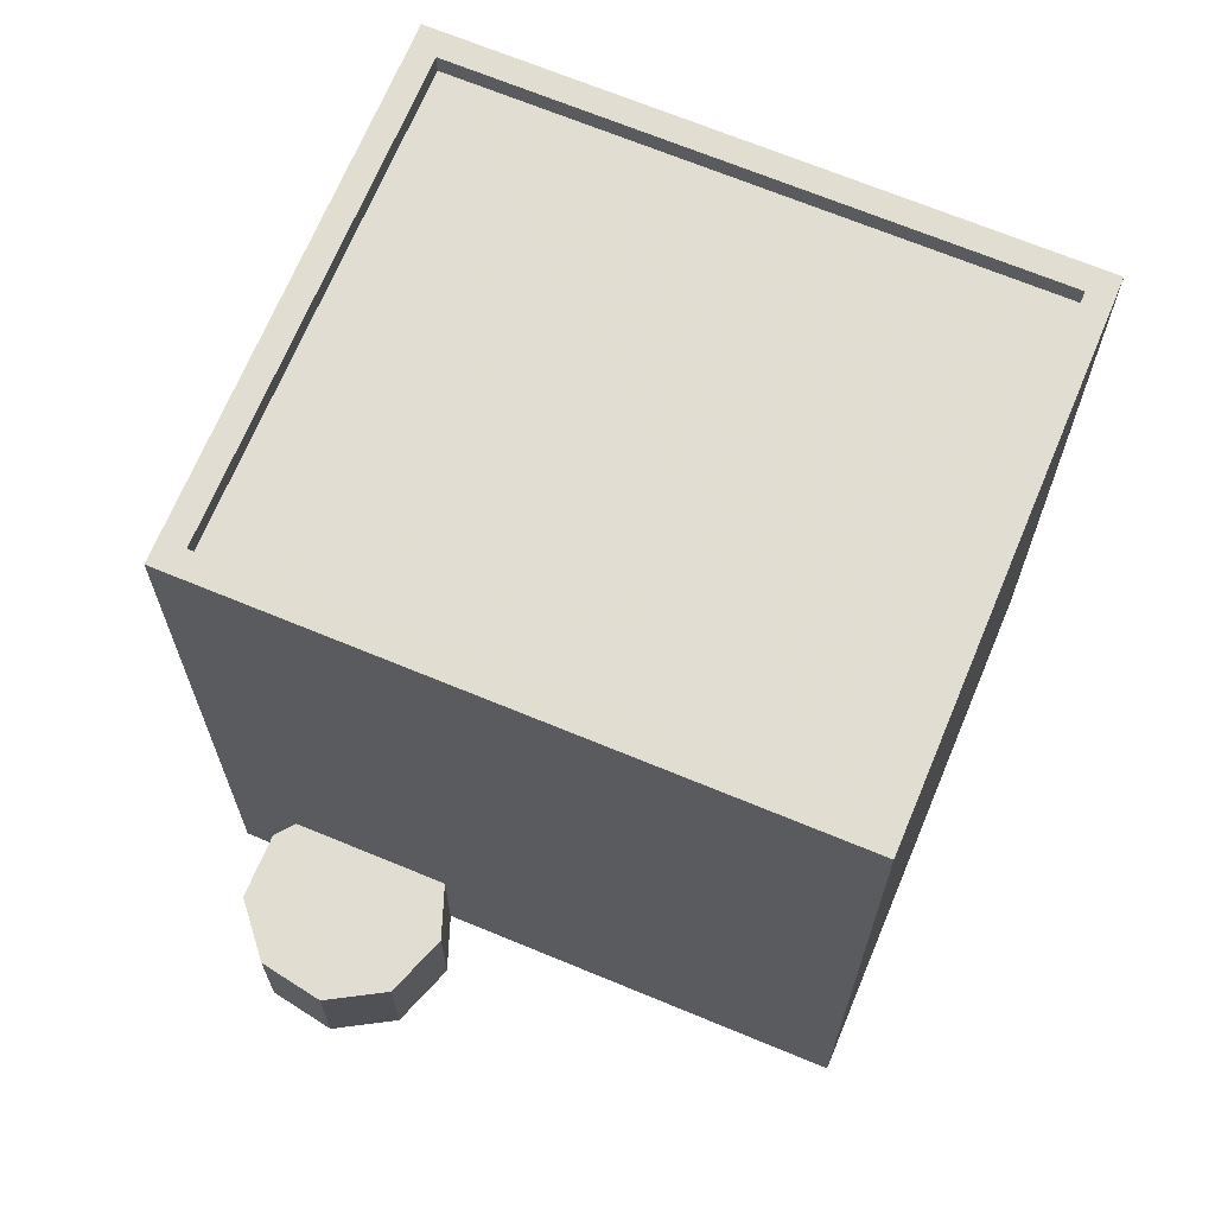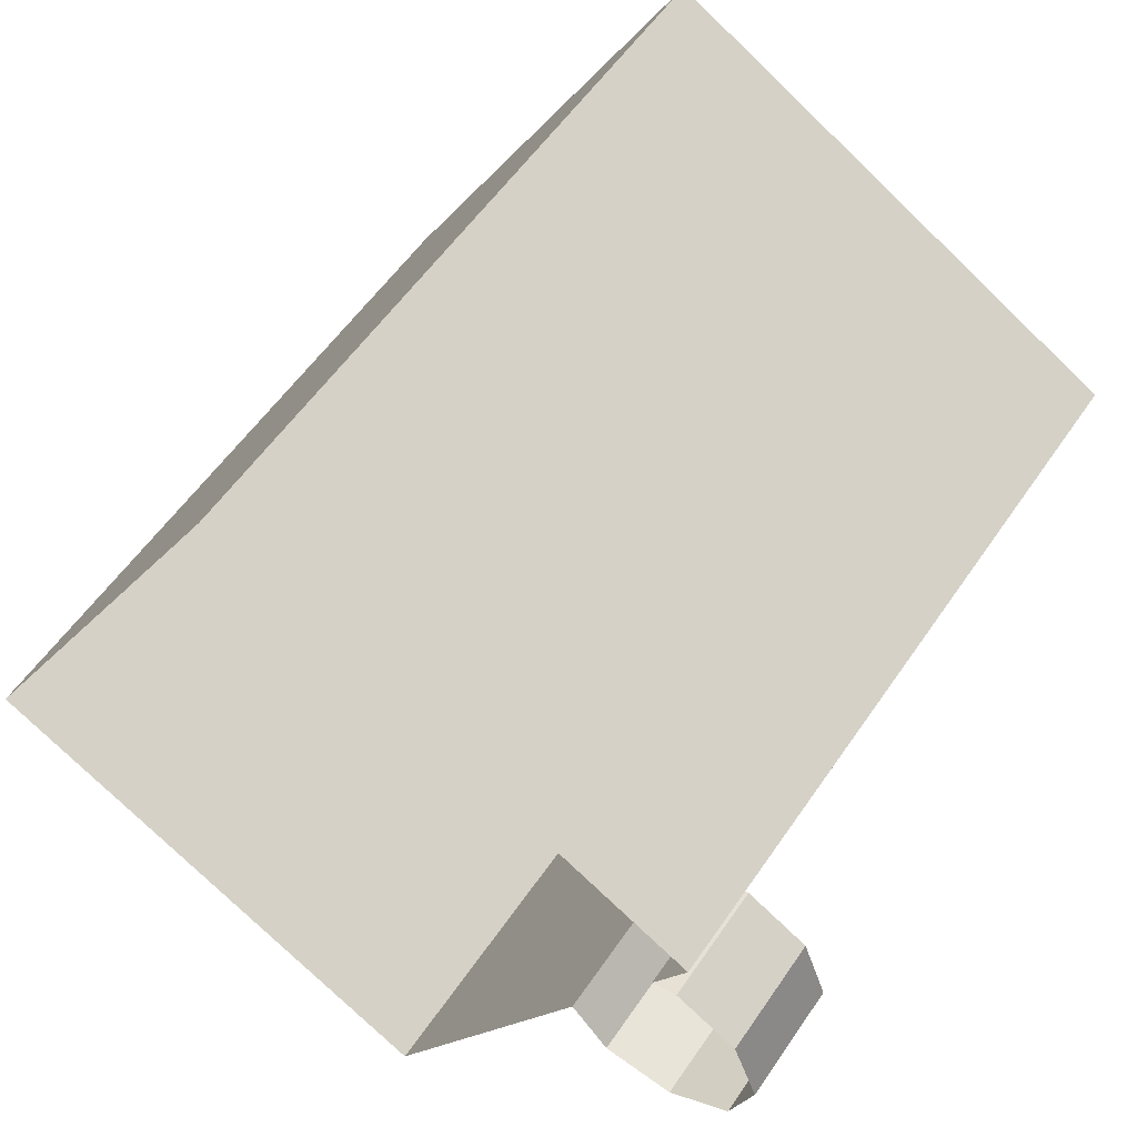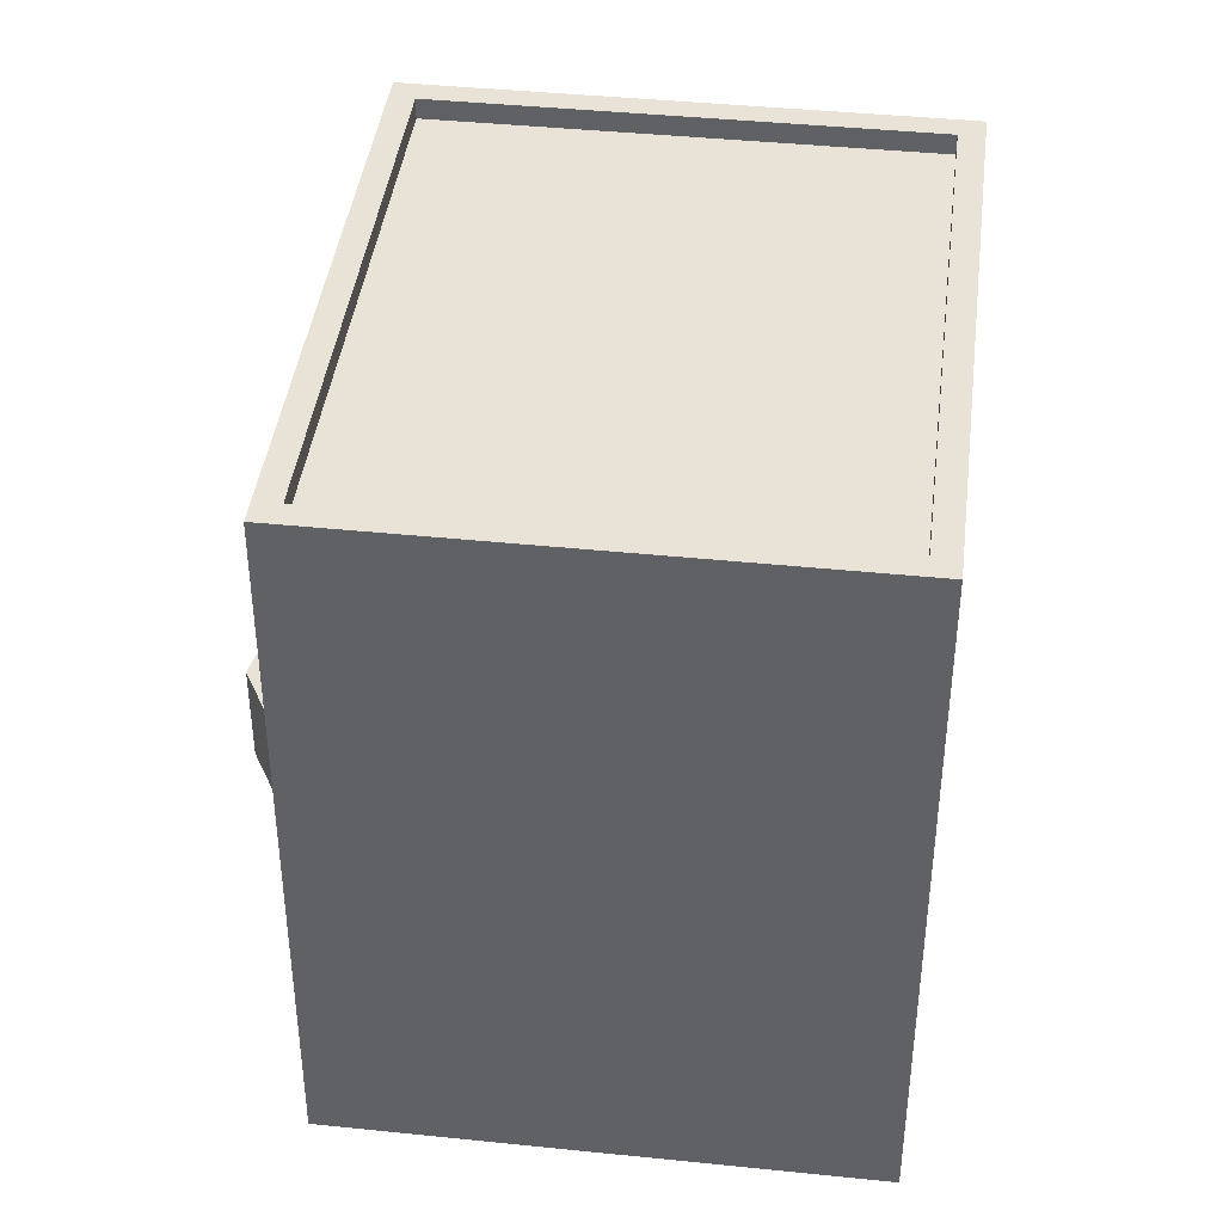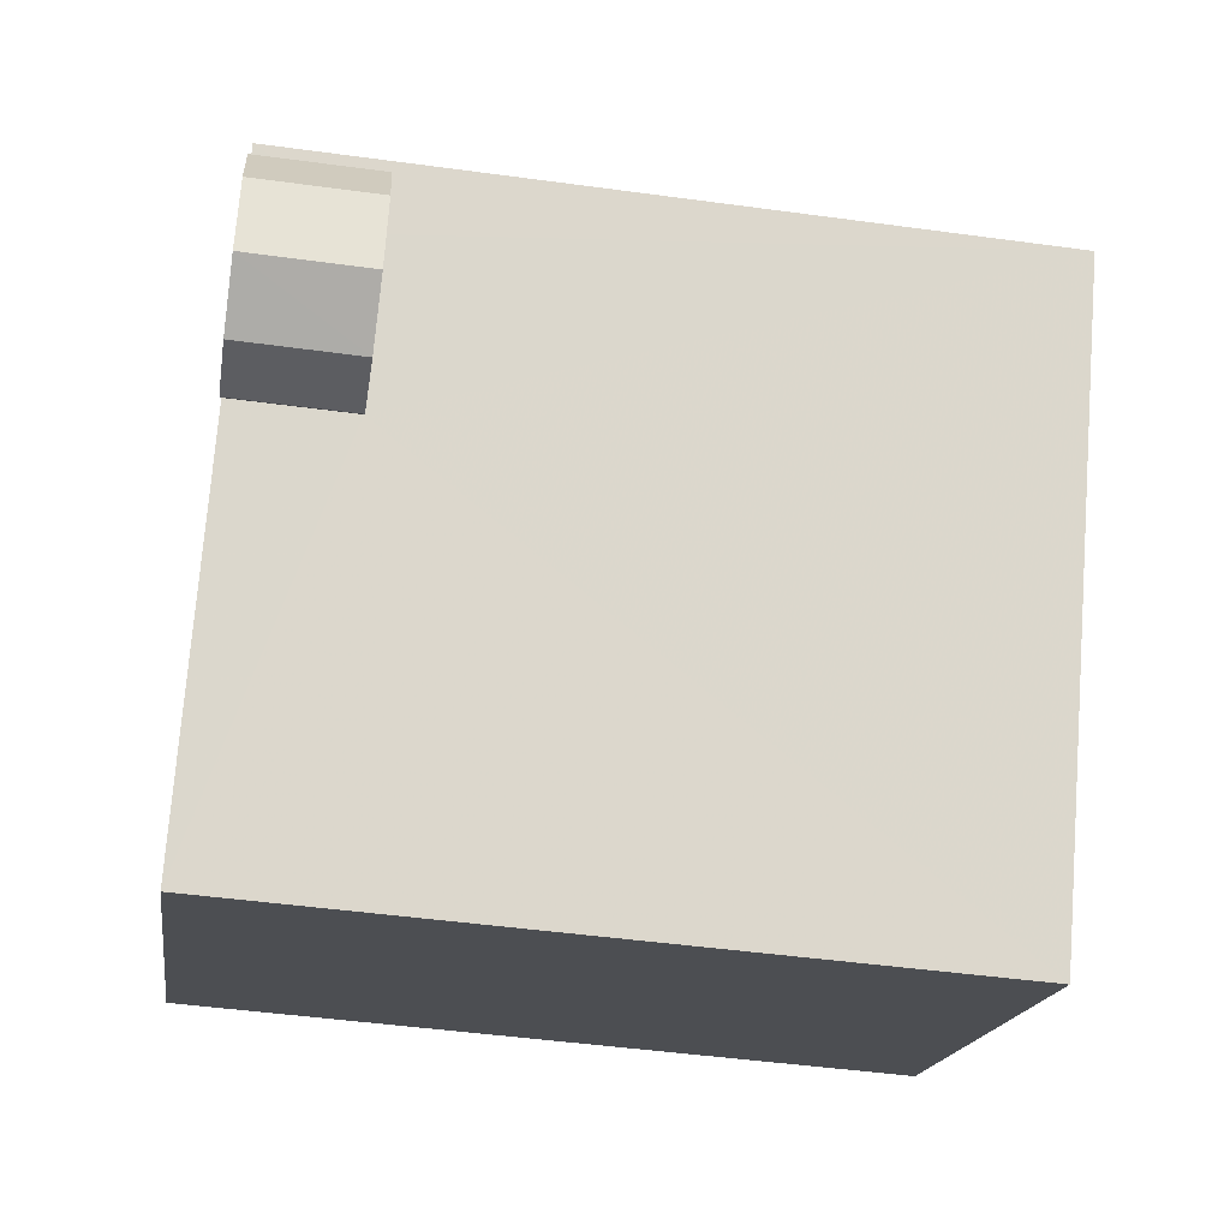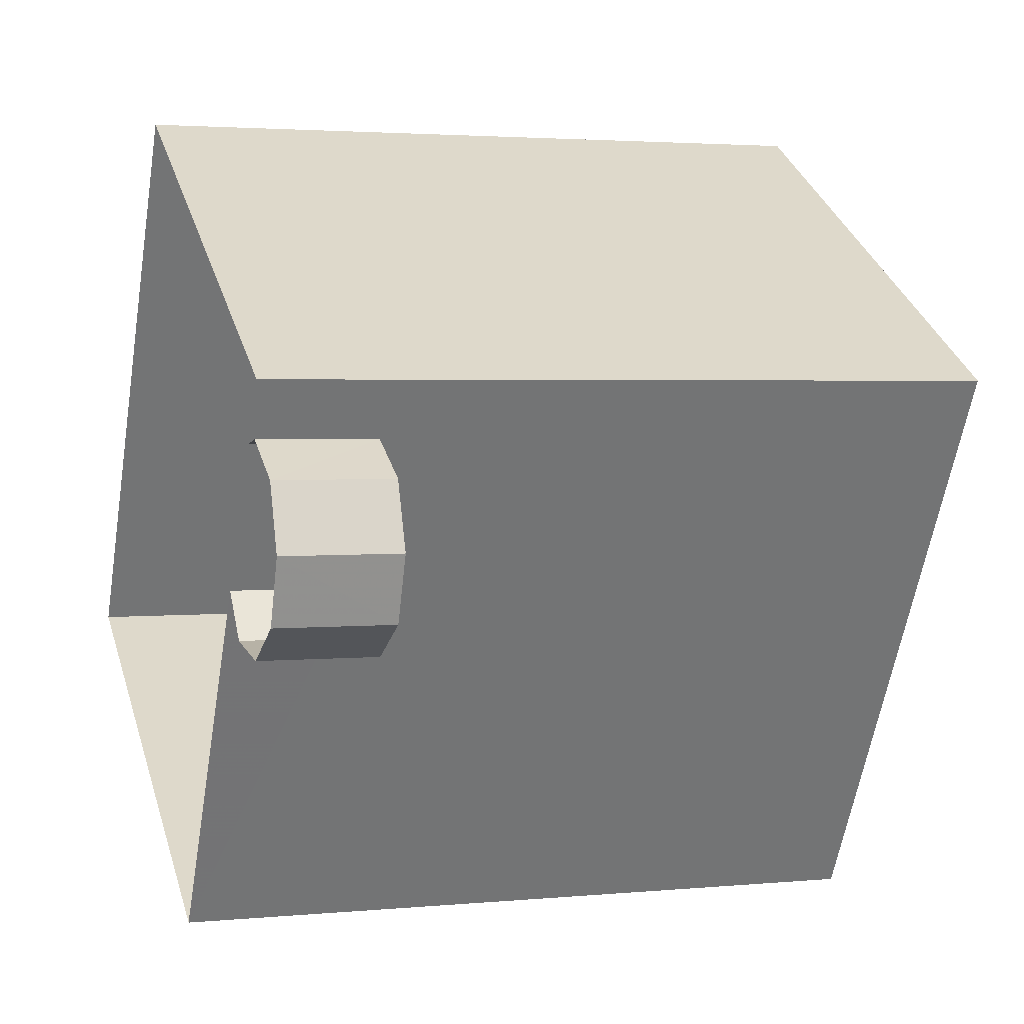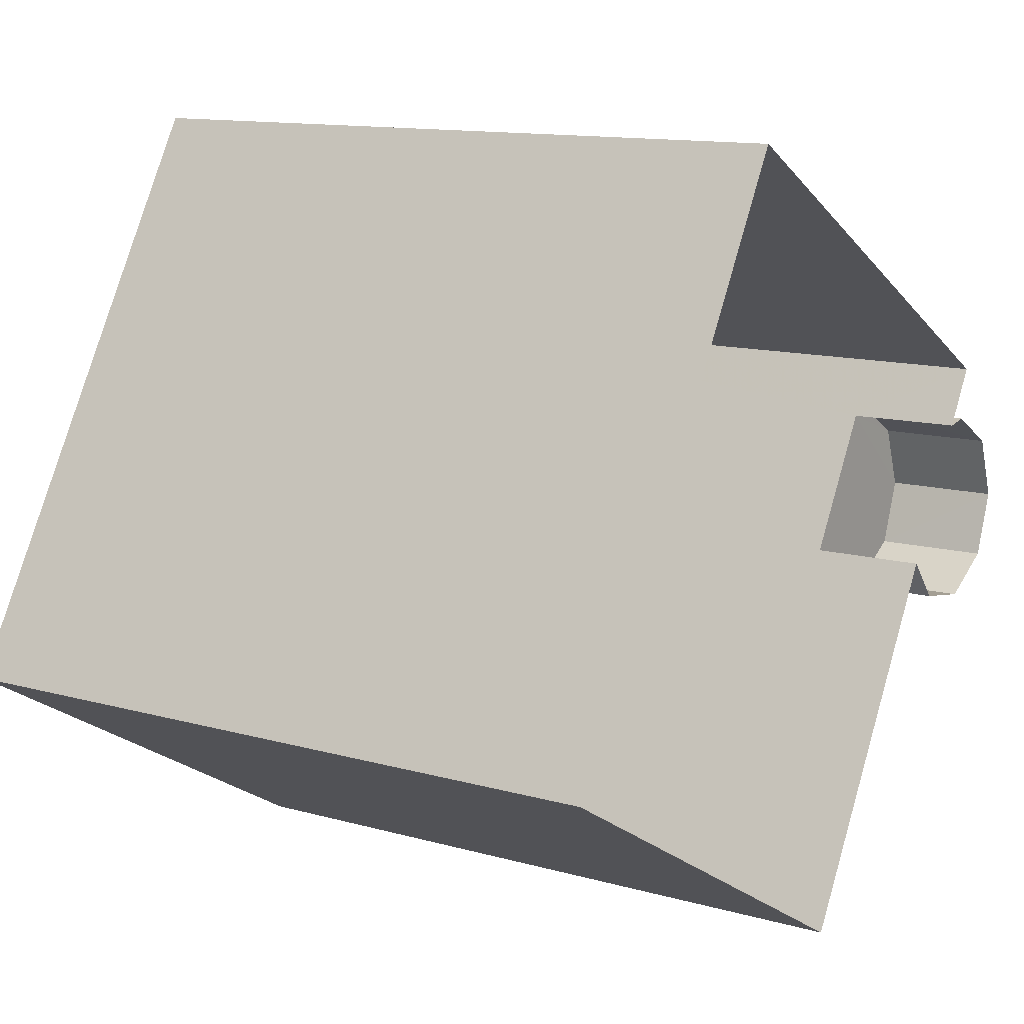
<metadata>
{"format":"obj","ext":"obj","renderer":"f3d","projection":"perspective","resolution":1024,"background":"white","views":[{"elev":68.4,"azim":-37.4,"up":"+Z"},{"elev":55.6,"azim":-146.4,"up":"+Y"},{"elev":41.5,"azim":37.1,"up":"+Z"},{"elev":-46.7,"azim":-98.8,"up":"+Y"},{"elev":2.7,"azim":-108.7,"up":"+Y"},{"elev":12.3,"azim":123.9,"up":"+Y"}]}
</metadata>
<code>
v -8876 -3.622e+04 15.87
v -8868 -3.622e+04 15.86
v -8873 -3.622e+04 15.86
v -8871 -3.621e+04 15.87
v -8878 -3.622e+04 15.87
v -8878 -3.622e+04 15.87
v -8877 -3.621e+04 15.87
v -8877 -3.622e+04 15.87
v -8877 -3.621e+04 15.87
v -8878 -3.621e+04 15.87
v -8876 -3.622e+04 15.87
v -8877 -3.621e+04 15.87
v -8876 -3.622e+04 17.24
v -8876 -3.622e+04 17.24
v -8877 -3.622e+04 17.24
v -8878 -3.622e+04 17.24
v -8878 -3.622e+04 17.24
v -8877 -3.621e+04 17.24
v -8878 -3.621e+04 17.24
v -8877 -3.621e+04 17.24
v -8873 -3.622e+04 24.43
v -8868 -3.622e+04 24.43
v -8868 -3.622e+04 24.43
v -8873 -3.622e+04 24.43
v -8871 -3.621e+04 24.44
v -8877 -3.621e+04 24.44
v -8872 -3.621e+04 24.44
v -8877 -3.621e+04 24.44
v -8872 -3.621e+04 24.19
v -8873 -3.622e+04 24.18
v -8868 -3.622e+04 24.18
v -8877 -3.621e+04 24.19
f 1 2 3
f 1 4 2
f 5 6 7
f 8 5 1
f 9 4 7
f 6 10 7
f 8 1 11
f 10 12 7
f 4 1 7
f 5 7 1
f 13 14 15
f 15 14 16
f 17 16 18
f 16 14 18
f 19 17 18
f 19 18 20
f 21 22 23
f 21 23 24
f 25 26 27
f 25 23 22
f 27 26 28
f 23 25 27
f 29 30 31
f 29 32 30
f 24 26 21
f 24 28 26
f 18 12 20
f 18 7 12
f 14 13 11
f 1 14 11
f 13 8 11
f 13 15 8
f 15 5 8
f 15 16 5
f 16 6 5
f 16 17 6
f 17 10 6
f 17 19 10
f 20 12 10
f 19 20 10
f 1 3 14
f 3 21 14
f 7 18 9
f 14 21 26
f 18 14 26
f 9 18 26
f 22 3 2
f 22 21 3
f 25 4 9
f 26 25 9
f 22 2 4
f 25 22 4
f 23 29 31
f 23 27 29
f 23 31 30
f 24 23 30
f 24 30 32
f 28 24 32
f 27 32 29
f 27 28 32

</code>
